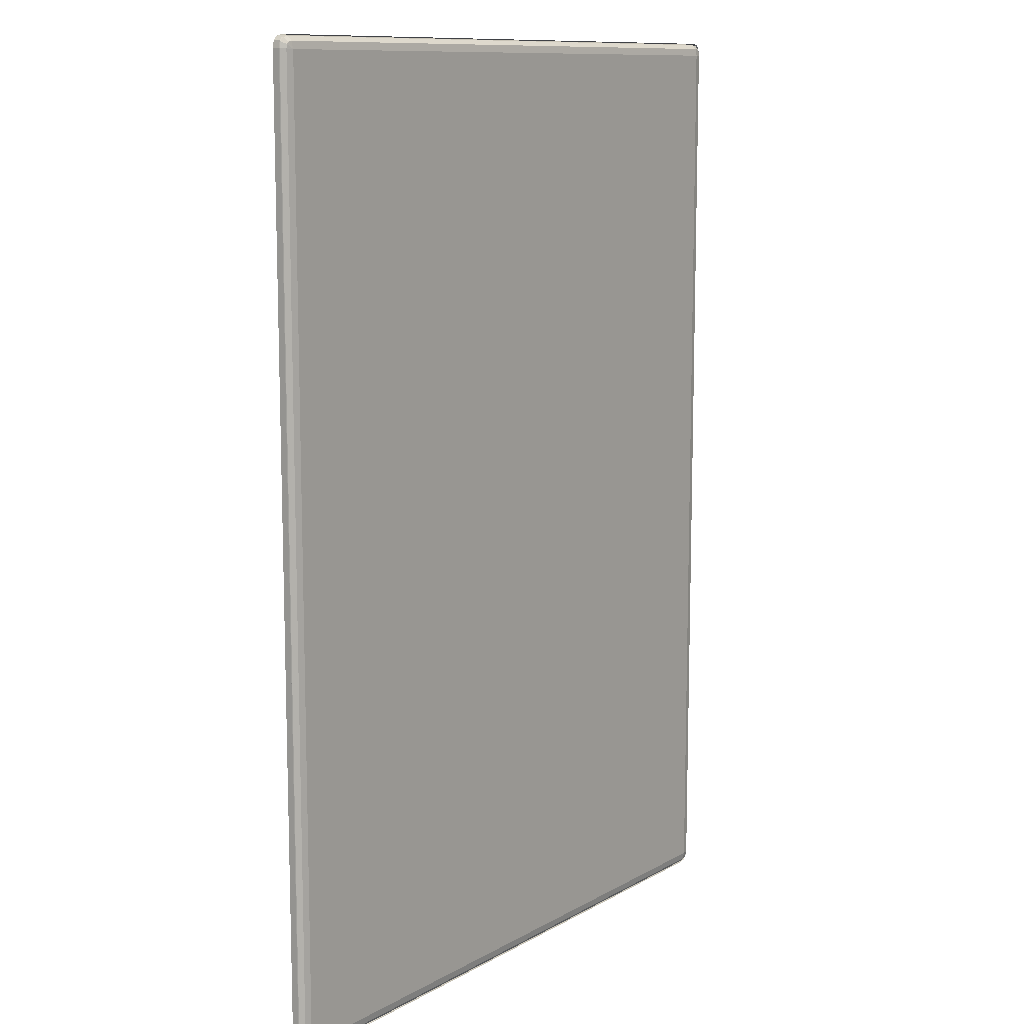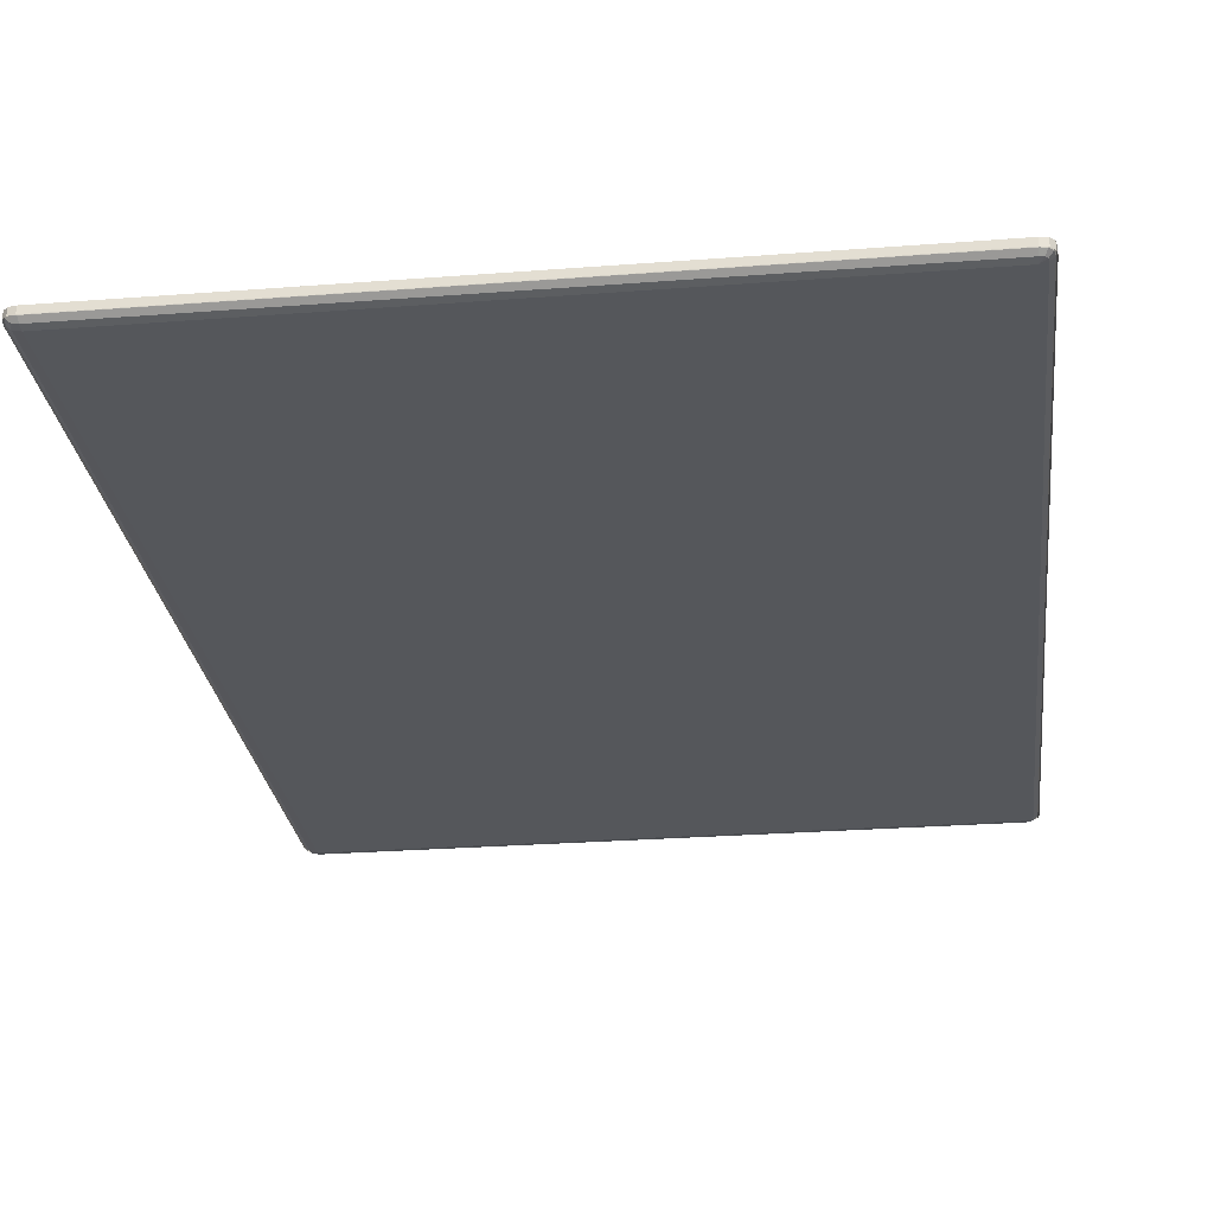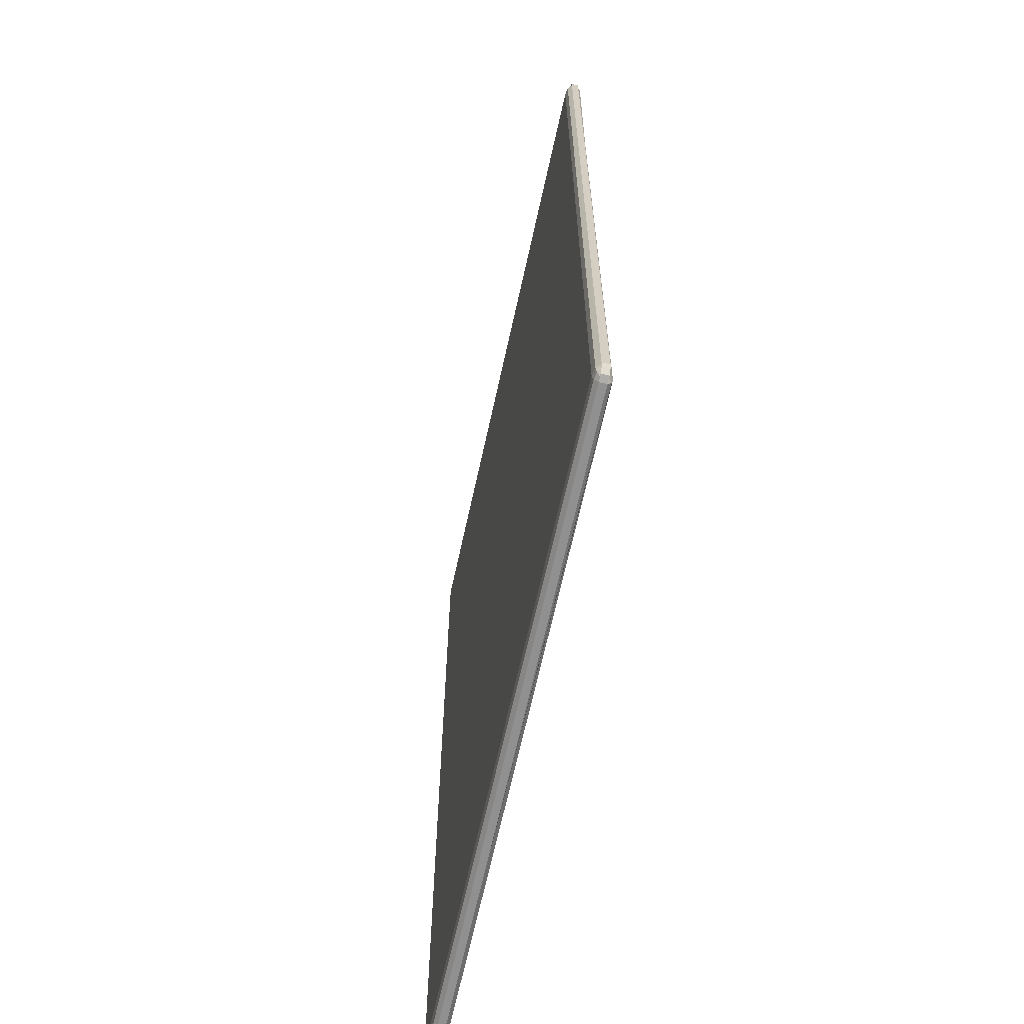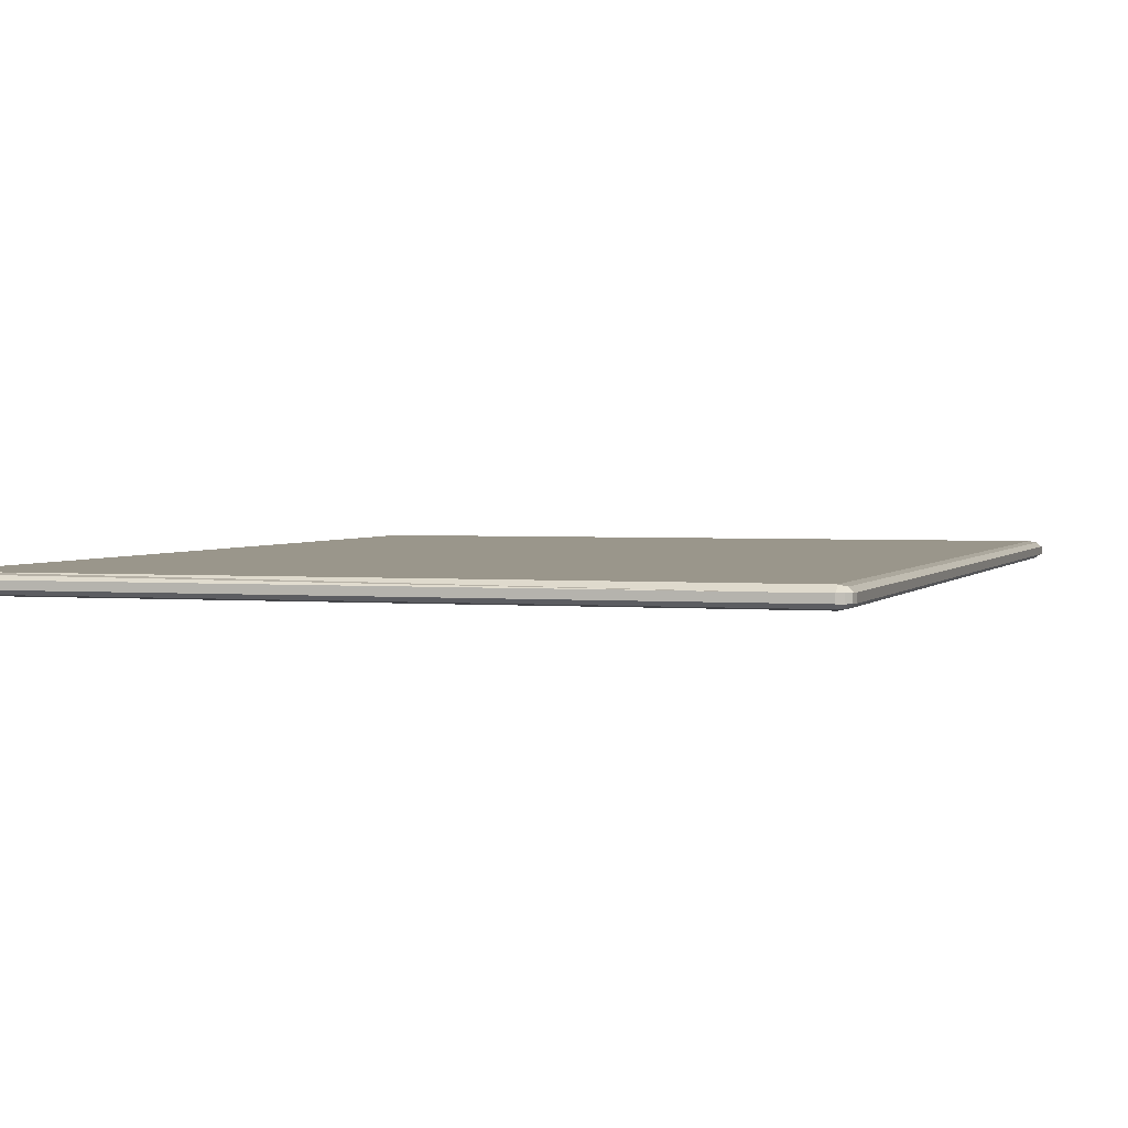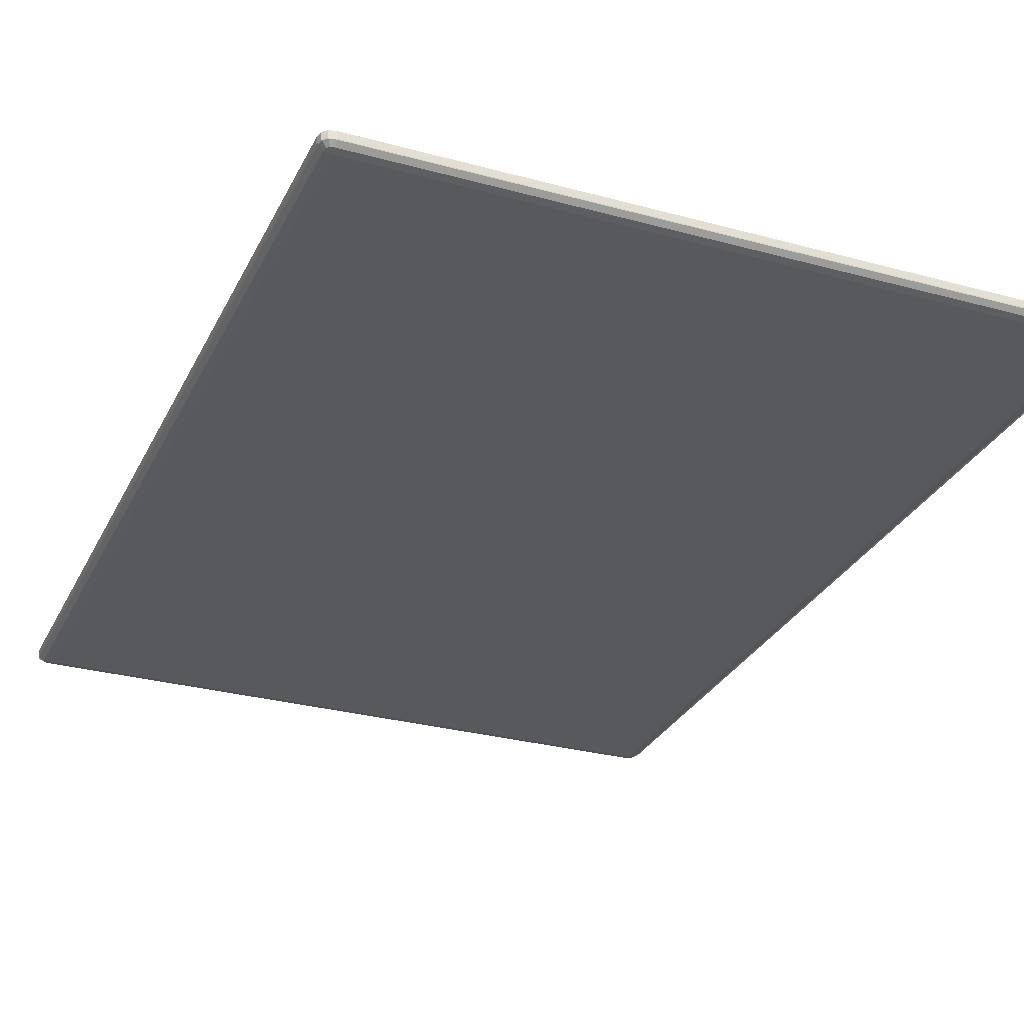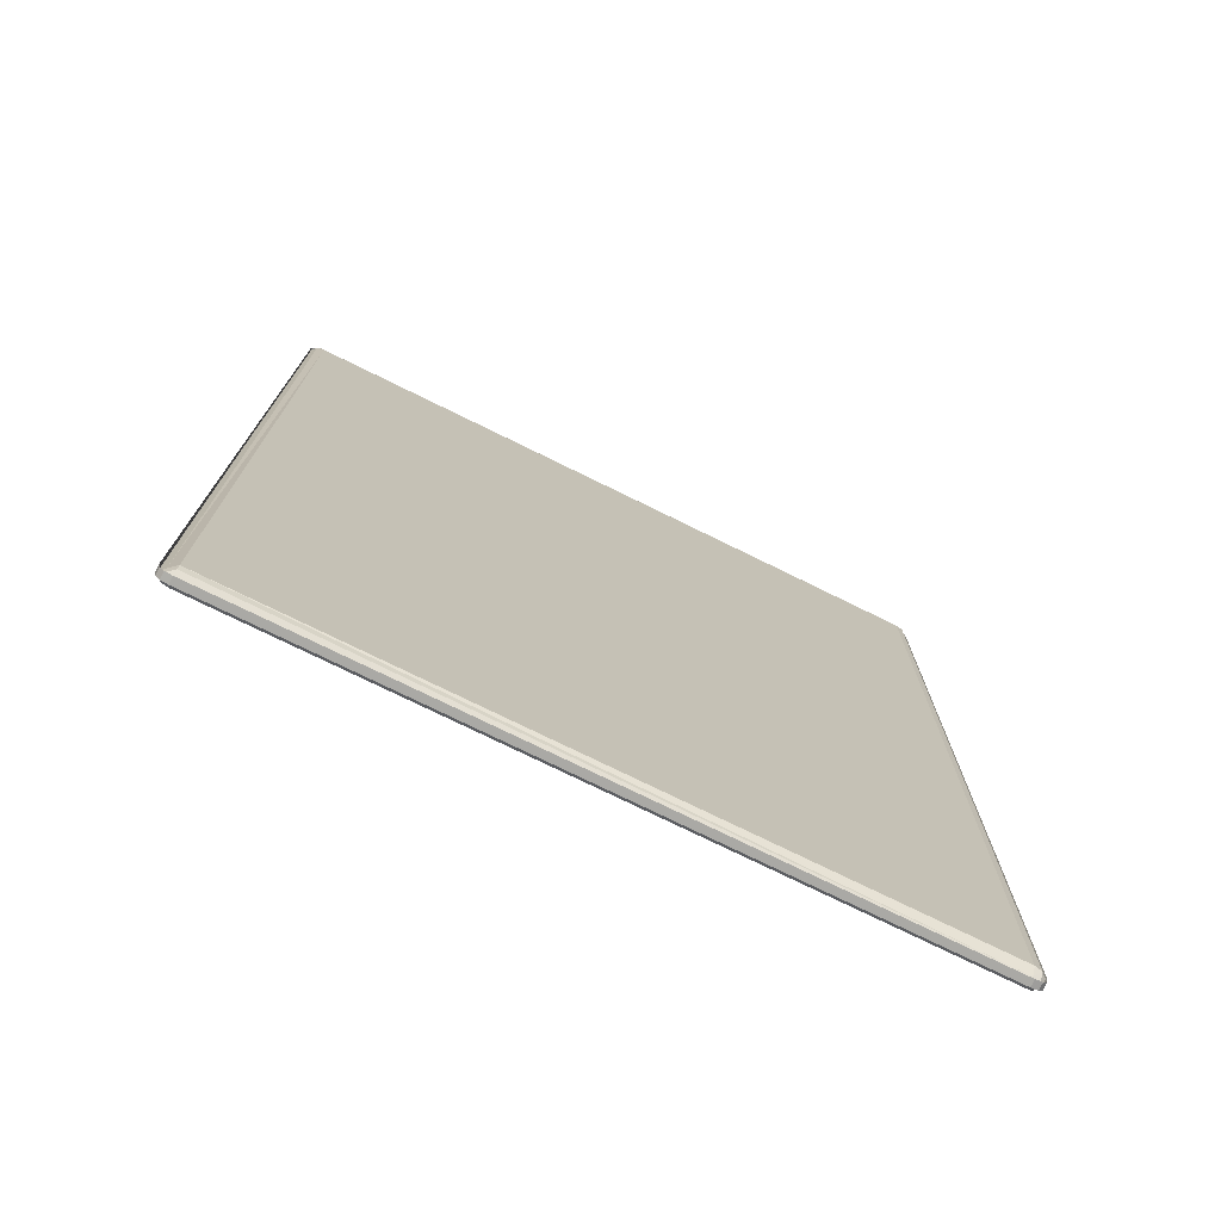
<metadata>
{"format":"obj","ext":"obj","renderer":"f3d","projection":"perspective","resolution":1024,"background":"white","views":[{"elev":11.1,"azim":-53.3,"up":"+Z"},{"elev":-26.6,"azim":-173.1,"up":"+Y"},{"elev":-65.8,"azim":77.7,"up":"+Z"},{"elev":2.3,"azim":-162.6,"up":"+Y"},{"elev":-29.1,"azim":-22.1,"up":"+Y"},{"elev":-75.3,"azim":153.8,"up":"+Z"}]}
</metadata>
<code>
v  -1.929 0.02071 -2.75
v  -1.929 -0.02071 -2.75
v  1.929 -0.02071 -2.75
v  1.929 0.02071 -2.75
v  -1.929 0.02071 2.805
v  1.929 0.02071 2.805
v  1.929 -0.02071 2.805
v  -1.929 -0.02071 2.805
v  2 0.02071 -2.679
v  2 -0.02071 -2.679
v  2 -0.02071 2.734
v  2 0.02071 2.734
v  -2 -0.02071 -2.679
v  -2 0.02071 -2.679
v  -2 0.02071 2.734
v  -2 -0.02071 2.734
v  -1.925 -0.05 -2.675
v  -1.949 -0.04214 -2.712
v  -1.927 -0.04214 -2.717
v  1.95 -0.01421 -2.742
v  1.927 -0.01857 -2.742
v  -1.992 -0.01361 -2.714
v  -1.992 -0.02071 -2.719
v  1.964 -0.01359 -2.742
v  1.969 -0.02071 -2.742
v  -1.925 -0.05 2.73
v  -1.962 -0.04214 2.754
v  -1.967 -0.04214 2.732
v  1.992 -0.01421 2.755
v  1.992 -0.01857 2.732
v  -1.992 0.01421 2.755
v  -1.992 0.01857 2.732
v  1.925 0.05 2.73
v  1.962 0.04214 2.754
v  1.967 0.04214 2.732
v  -1.969 -0.02071 -2.742
v  -1.969 0.02071 -2.742
v  1.927 0.01857 -2.742
v  -1.929 -0.007553 -2.742
v  1.969 0.02071 -2.742
v  -1.929 -0.01857 -2.742
v  1.927 -0.01857 2.797
v  -1.929 -0.01857 2.797
v  1.969 -0.02071 2.797
v  1.969 0.02071 2.797
v  -1.927 0.01857 2.797
v  1.929 0.01857 2.797
v  -1.969 0.02071 2.797
v  -1.969 -0.02071 2.797
v  1.967 -0.04214 2.73
v  1.925 -0.05 2.73
v  1.925 -0.05 -2.675
v  1.967 -0.04214 -2.675
v  -1.967 -0.04214 -2.677
v  1.992 0.01857 2.734
v  1.992 -0.007613 -2.679
v  -1.967 0.04214 2.73
v  -1.925 0.05 2.73
v  -1.925 0.05 -2.675
v  -1.967 0.04214 -2.675
v  -1.962 -0.04214 -2.699
v  -1.985 -0.01857 -2.714
v  -1.992 -0.01857 -2.679
v  -1.992 0.02071 -2.719
v  -1.964 -0.01857 -2.735
v  1.964 -0.001114 -2.742
v  1.985 -0.01421 -2.718
v  1.992 0.02071 -2.719
v  1.992 -0.01857 -2.677
v  1.963 -0.03516 -2.717
v  1.925 -0.04214 -2.717
v  -1.992 0.01857 -2.677
v  -1.992 -0.000523 -2.7
v  -1.968 0.01172 -2.713
v  -1.927 0.01602 -2.717
v  -1.968 -0.009228 -2.735
v  1.95 -0.000495 -2.742
v  1.963 0.01173 -2.718
v  1.925 0.04214 -2.717
v  1.967 0.01596 -2.677
v  1.925 0.05 -2.675
v  1.985 -0.00922 -2.718
v  1.992 -0.02071 -2.719
v  -1.927 -0.04214 2.772
v  -1.949 -0.04214 2.767
v  -1.964 -0.01857 2.79
v  -1.985 -0.01857 2.769
v  -1.992 0.02071 2.774
v  -1.992 -0.01857 2.734
v  1.992 0.02071 2.774
v  1.992 -0.001114 2.769
v  1.968 -0.01421 2.79
v  1.967 -0.03516 2.768
v  1.925 -0.04214 2.772
v  -1.992 -0.02071 2.774
v  -1.992 0.001114 2.769
v  -1.968 0.01421 2.79
v  -1.967 0.03516 2.768
v  -1.925 0.04214 2.772
v  1.927 0.04214 2.772
v  1.949 0.04214 2.767
v  1.964 0.01857 2.79
v  1.985 0.01857 2.769
v  1.992 -0.02071 2.774
g Box001
f 1 2 3
f 3 4 1
f 5 6 7
f 7 8 5
f 9 10 11
f 11 12 9
f 13 14 15
f 15 16 13
f 17 18 19
f 4 20 21
f 13 22 23
f 3 24 25
f 26 27 28
f 12 29 30
f 16 31 32
f 33 34 35
f 36 2 1
f 1 37 36
f 38 3 2
f 2 39 38
f 40 4 3
f 3 25 40
f 41 1 4
f 4 21 41
f 42 6 5
f 5 43 42
f 44 7 6
f 6 45 44
f 46 8 7
f 7 47 46
f 48 5 8
f 8 49 48
f 50 51 52
f 52 53 50
f 54 17 26
f 26 28 54
f 55 11 10
f 10 56 55
f 57 58 59
f 59 60 57
f 17 54 61
f 62 61 54
f 54 63 62
f 64 62 63
f 63 14 64
f 17 61 18
f 65 18 61
f 61 62 65
f 37 65 62
f 62 64 37
f 41 19 18
f 18 65 41
f 1 41 65
f 65 37 1
f 4 40 66
f 67 66 40
f 40 68 67
f 69 67 68
f 68 9 69
f 4 66 20
f 70 20 66
f 66 67 70
f 53 70 67
f 67 69 53
f 71 21 20
f 20 70 71
f 52 71 70
f 70 53 52
f 13 72 73
f 74 73 72
f 72 60 74
f 75 74 60
f 60 59 75
f 13 73 22
f 76 22 73
f 73 74 76
f 39 76 74
f 74 75 39
f 36 23 22
f 22 76 36
f 2 36 76
f 76 39 2
f 3 38 77
f 78 77 38
f 38 79 78
f 80 78 79
f 79 81 80
f 3 77 24
f 82 24 77
f 77 78 82
f 56 82 78
f 78 80 56
f 83 25 24
f 24 82 83
f 10 83 82
f 82 56 10
f 26 84 85
f 86 85 84
f 84 43 86
f 48 86 43
f 43 5 48
f 26 85 27
f 87 27 85
f 85 86 87
f 88 87 86
f 86 48 88
f 89 28 27
f 27 87 89
f 15 89 87
f 87 88 15
f 12 90 91
f 92 91 90
f 90 45 92
f 42 92 45
f 45 6 42
f 12 91 29
f 93 29 91
f 91 92 93
f 94 93 92
f 92 42 94
f 50 30 29
f 29 93 50
f 51 50 93
f 93 94 51
f 16 95 96
f 97 96 95
f 95 49 97
f 46 97 49
f 49 8 46
f 16 96 31
f 98 31 96
f 96 97 98
f 99 98 97
f 97 46 99
f 57 32 31
f 31 98 57
f 58 57 98
f 98 99 58
f 33 100 101
f 102 101 100
f 100 47 102
f 44 102 47
f 47 7 44
f 33 101 34
f 103 34 101
f 101 102 103
f 104 103 102
f 102 44 104
f 55 35 34
f 34 103 55
f 11 55 103
f 103 104 11
f 23 36 37
f 37 64 23
f 13 23 64
f 64 14 13
f 79 38 39
f 39 75 79
f 81 79 75
f 75 59 81
f 68 40 25
f 25 83 68
f 9 68 83
f 83 10 9
f 19 41 21
f 21 71 19
f 17 19 71
f 71 52 17
f 94 42 43
f 43 84 94
f 51 94 84
f 84 26 51
f 104 44 45
f 45 90 104
f 11 104 90
f 90 12 11
f 99 46 47
f 47 100 99
f 58 99 100
f 100 33 58
f 88 48 49
f 49 95 88
f 15 88 95
f 95 16 15
f 30 50 53
f 53 69 30
f 12 30 69
f 69 9 12
f 63 54 28
f 28 89 63
f 14 63 89
f 89 15 14
f 35 55 56
f 56 80 35
f 33 35 80
f 80 81 33
f 32 57 60
f 60 72 32
f 16 32 72
f 72 13 16
v  1.925 0.05 -2.675
v  -1.925 0.05 -2.675
v  -1.925 0.05 2.73
v  1.925 0.05 2.73
g Back
f 105 106 107
f 107 108 105
v  -1.925 -0.05 -2.675
v  1.925 -0.05 -2.675
v  1.925 -0.05 2.73
v  -1.925 -0.05 2.73
g Front
f 109 110 111
f 111 112 109

</code>
